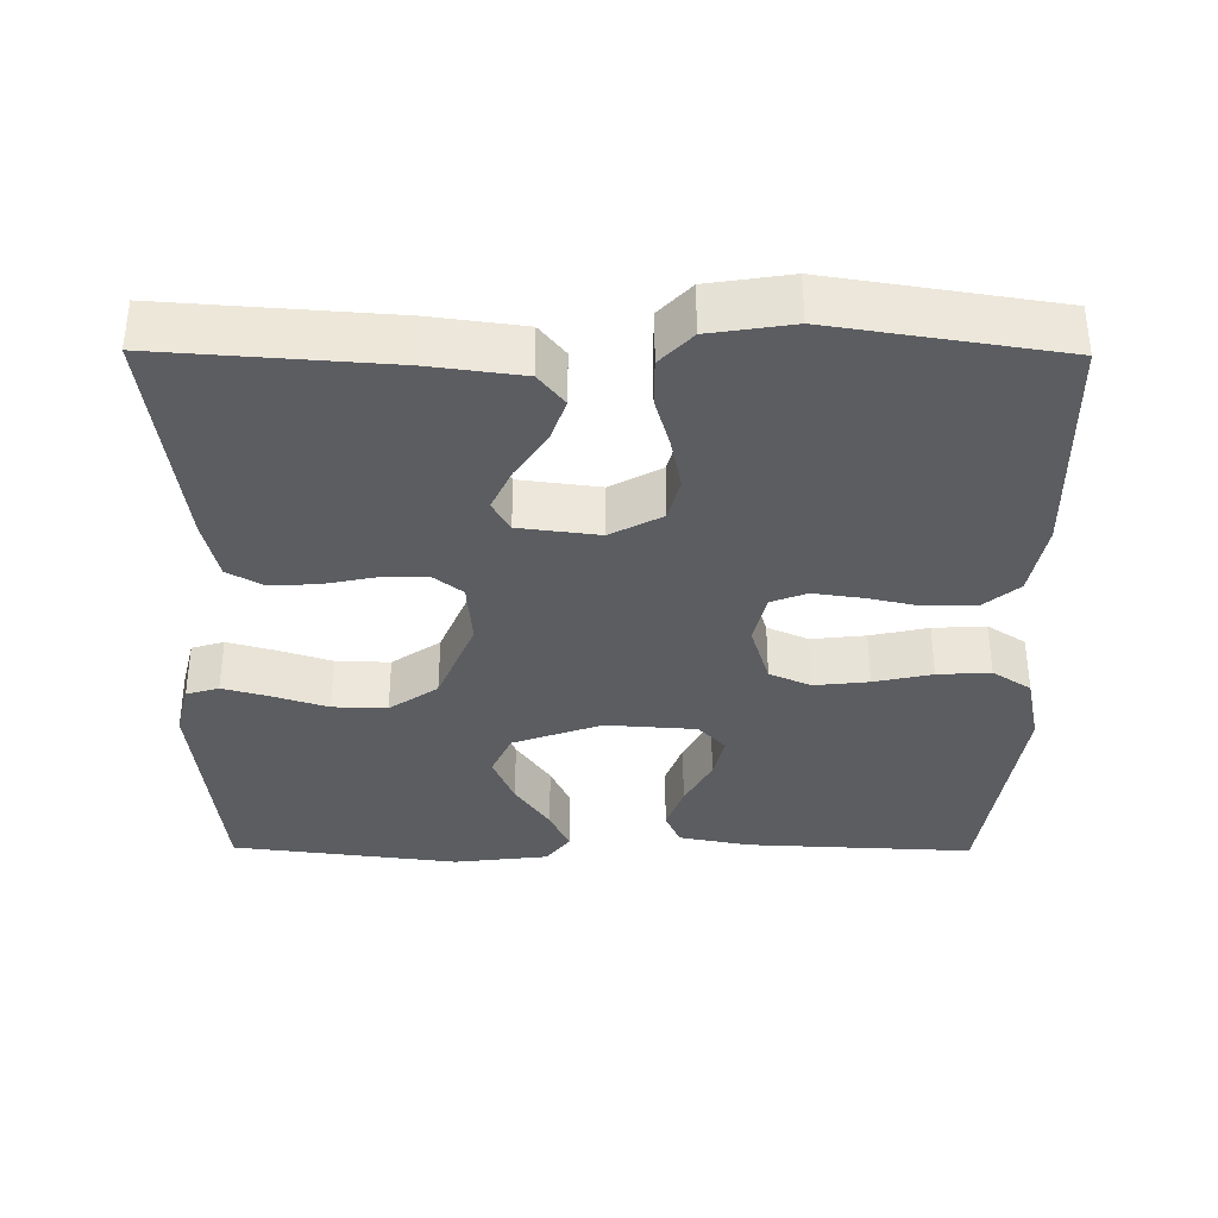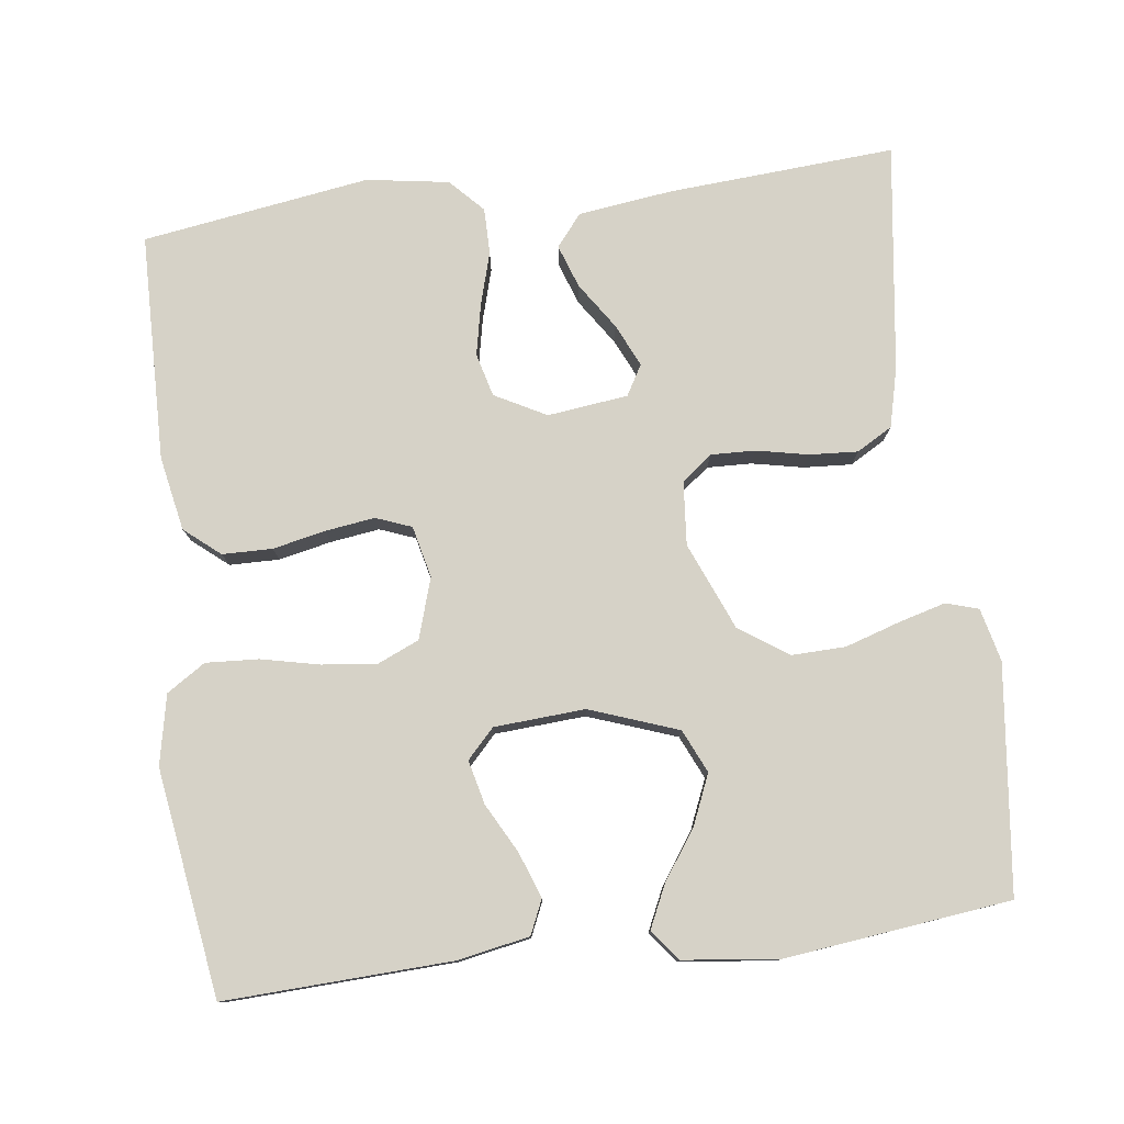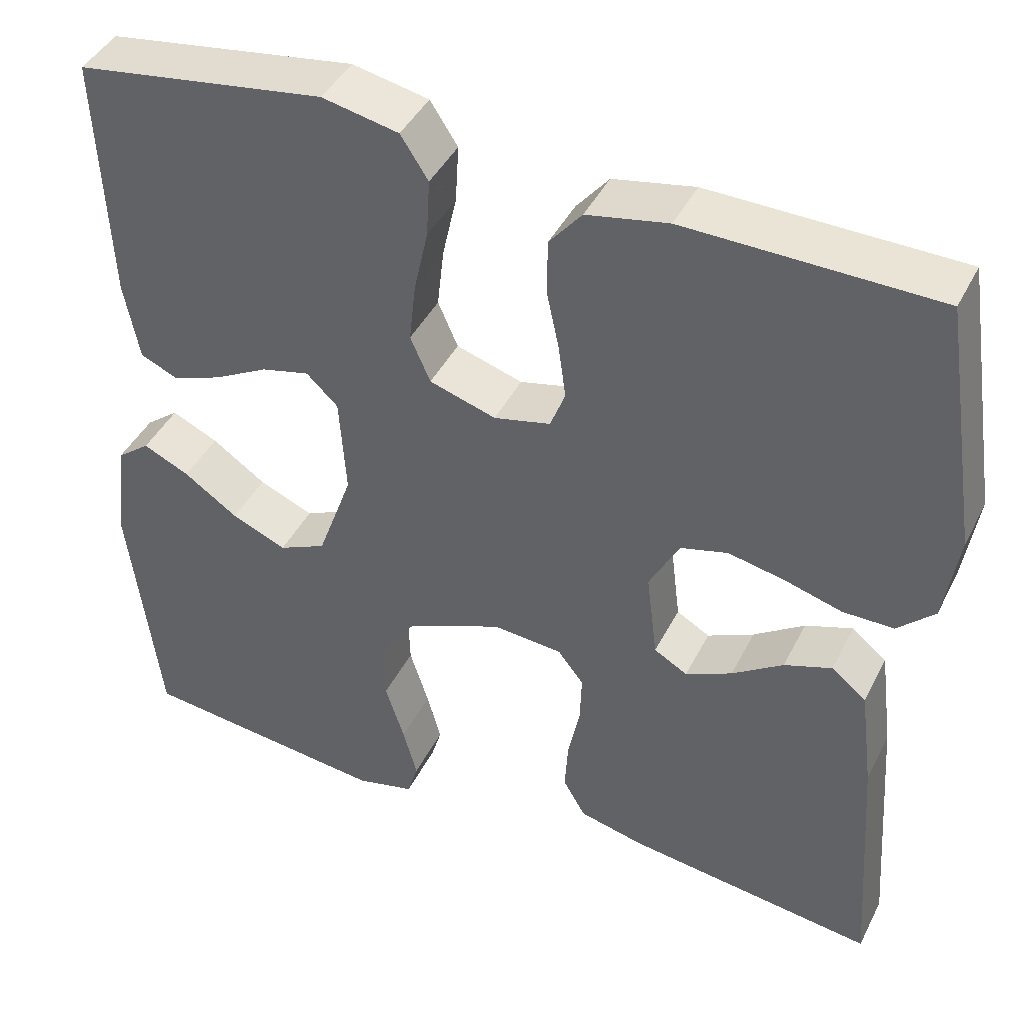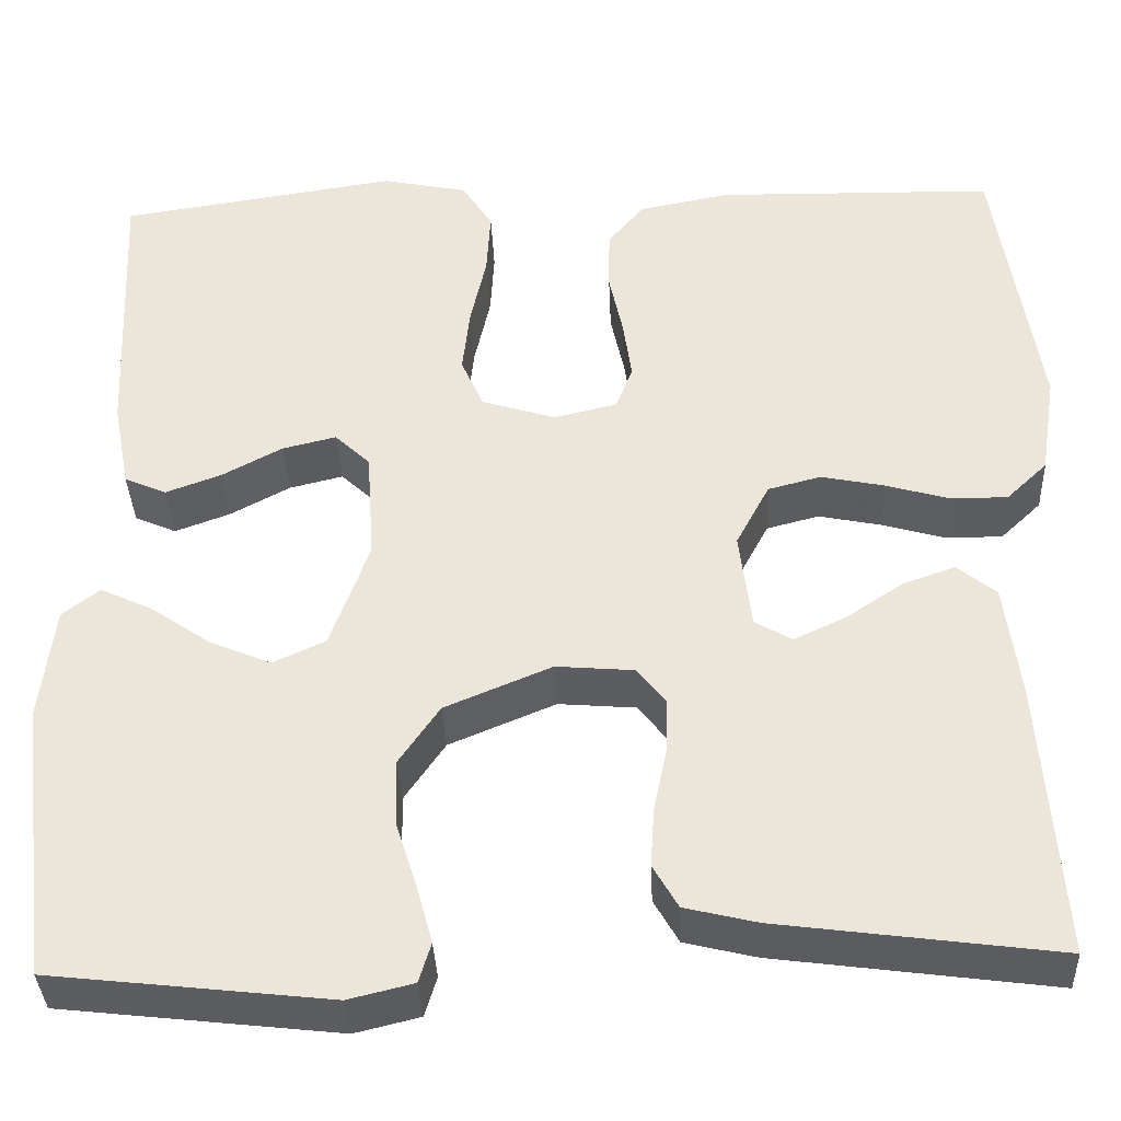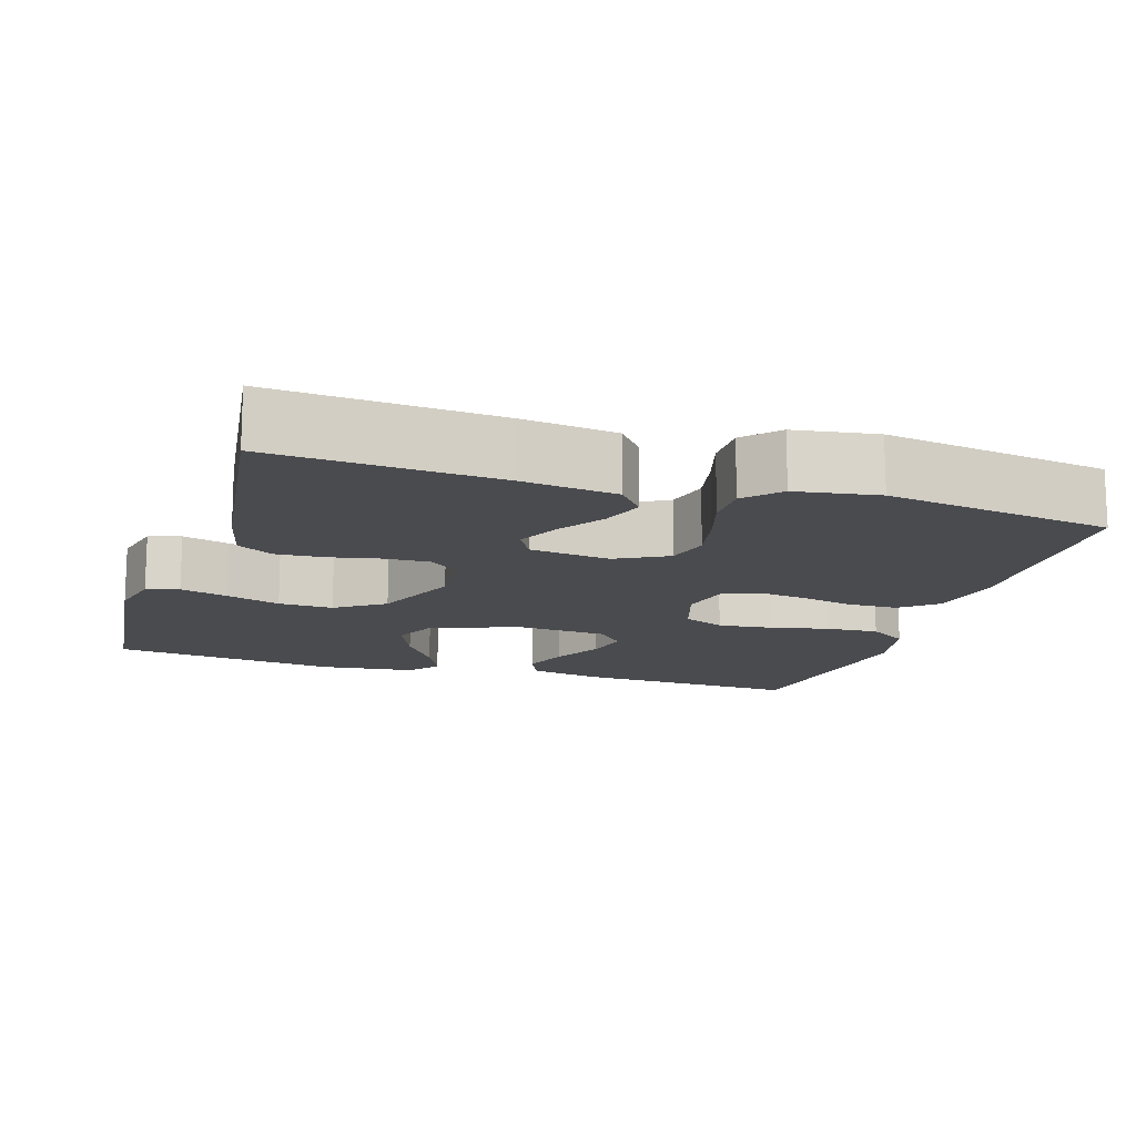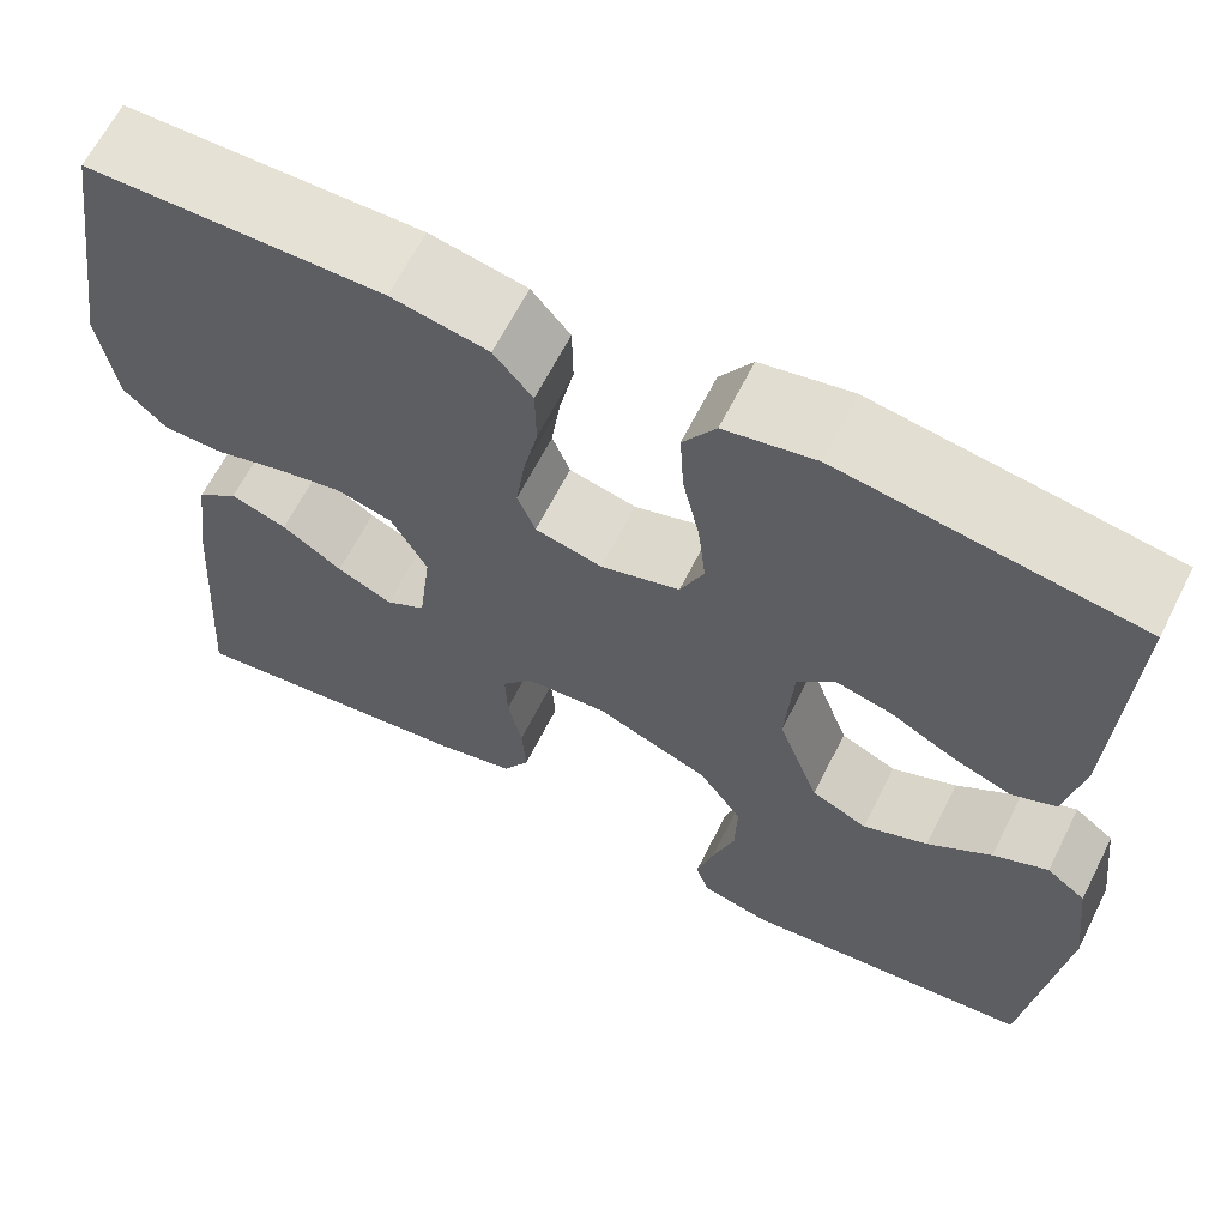
<metadata>
{"format":"obj","ext":"obj","renderer":"f3d","projection":"perspective","resolution":1024,"background":"white","views":[{"elev":-36.2,"azim":-90.5,"up":"+Y"},{"elev":78.6,"azim":82.8,"up":"+Y"},{"elev":42.6,"azim":-154.8,"up":"+Z"},{"elev":-36.5,"azim":-177.6,"up":"+Z"},{"elev":-14.3,"azim":-107.4,"up":"+Y"},{"elev":64.4,"azim":26.7,"up":"+Z"}]}
</metadata>
<code>
v 0.5 0.07 0.5
v 0.487 0.07 0.2
v 0.469 0.07 0.105
v 0.424 0.07 0.085
v 0.364 0.07 0.107
v 0.299 0.07 0.142
v 0.241 0.07 0.156
v 0.203 0.07 0.12
v 0.195 0.07 0
v 0.237 0.07 -0.117
v 0.294 0.07 -0.143
v 0.36 0.07 -0.115
v 0.425 0.07 -0.07
v 0.481 0.07 -0.044
v 0.521 0.07 -0.075
v 0.536 0.07 -0.2
v 0.5 0.07 -0.5
v 0.2 0.07 -0.534
v 0.13 0.07 -0.517
v 0.117 0.07 -0.474
v 0.134 0.07 -0.412
v 0.157 0.07 -0.34
v 0.159 0.07 -0.268
v 0.115 0.07 -0.204
v 0 0.07 -0.156
v -0.084 0.07 -0.163
v -0.115 0.07 -0.203
v -0.113 0.07 -0.262
v -0.099 0.07 -0.33
v -0.095 0.07 -0.394
v -0.122 0.07 -0.441
v -0.2 0.07 -0.46
v -0.5 0.07 -0.5
v -0.479 0.07 -0.2
v -0.463 0.07 -0.076
v -0.421 0.07 -0.042
v -0.364 0.07 -0.062
v -0.303 0.07 -0.103
v -0.247 0.07 -0.129
v -0.207 0.07 -0.106
v -0.194 0.07 0
v -0.23 0.07 0.068
v -0.287 0.07 0.083
v -0.355 0.07 0.069
v -0.424 0.07 0.049
v -0.485 0.07 0.049
v -0.529 0.07 0.091
v -0.546 0.07 0.2
v -0.5 0.07 0.5
v -0.2 0.07 0.506
v -0.102 0.07 0.487
v -0.063 0.07 0.44
v -0.062 0.07 0.374
v -0.077 0.07 0.304
v -0.086 0.07 0.239
v -0.068 0.07 0.192
v 0 0.07 0.176
v 0.08 0.07 0.201
v 0.104 0.07 0.256
v 0.096 0.07 0.328
v 0.079 0.07 0.405
v 0.075 0.07 0.475
v 0.108 0.07 0.526
v 0.2 0.07 0.545
v 0.5 0 0.5
v 0.487 0 0.2
v 0.469 0 0.105
v 0.424 0 0.085
v 0.364 0 0.107
v 0.299 0 0.142
v 0.241 0 0.156
v 0.203 0 0.12
v 0.195 0 0
v 0.237 0 -0.117
v 0.294 0 -0.143
v 0.36 0 -0.115
v 0.425 0 -0.07
v 0.481 0 -0.044
v 0.521 0 -0.075
v 0.536 0 -0.2
v 0.5 0 -0.5
v 0.2 0 -0.534
v 0.13 0 -0.517
v 0.117 0 -0.474
v 0.134 0 -0.412
v 0.157 0 -0.34
v 0.159 0 -0.268
v 0.115 0 -0.204
v 0 0 -0.156
v -0.084 0 -0.163
v -0.115 0 -0.203
v -0.113 0 -0.262
v -0.099 0 -0.33
v -0.095 0 -0.394
v -0.122 0 -0.441
v -0.2 0 -0.46
v -0.5 0 -0.5
v -0.479 0 -0.2
v -0.463 0 -0.076
v -0.421 0 -0.042
v -0.364 0 -0.062
v -0.303 0 -0.103
v -0.247 0 -0.129
v -0.207 0 -0.106
v -0.194 0 0
v -0.23 0 0.068
v -0.287 0 0.083
v -0.355 0 0.069
v -0.424 0 0.049
v -0.485 0 0.049
v -0.529 0 0.091
v -0.546 0 0.2
v -0.5 0 0.5
v -0.2 0 0.506
v -0.102 0 0.487
v -0.063 0 0.44
v -0.062 0 0.374
v -0.077 0 0.304
v -0.086 0 0.239
v -0.068 0 0.192
v 0 0 0.176
v 0.08 0 0.201
v 0.104 0 0.256
v 0.096 0 0.328
v 0.079 0 0.405
v 0.075 0 0.475
v 0.108 0 0.526
v 0.2 0 0.545
f 4 5 6
f 3 4 6
f 2 3 6
f 1 2 6
f 64 1 6
f 63 64 6
f 62 63 6
f 61 62 6
f 60 61 6
f 59 60 6 7
f 58 59 7 8
f 57 58 8 9
f 56 57 9 10
f 52 53 54
f 51 52 54
f 50 51 54
f 49 50 54
f 48 49 54
f 47 48 54
f 46 47 54
f 45 46 54
f 44 45 54
f 43 44 54 55
f 42 43 55 56
f 36 37 38
f 35 36 38
f 34 35 38
f 33 34 38
f 32 33 38
f 31 32 38
f 30 31 38
f 29 30 38
f 28 29 38
f 27 28 38 39
f 26 27 39 40
f 20 21 22
f 19 20 22
f 18 19 22
f 17 18 22
f 16 17 22
f 15 16 22
f 14 15 22
f 13 14 22
f 12 13 22
f 11 12 22 23
f 10 11 23 24
f 10 24 25
f 56 10 25
f 42 56 25
f 41 42 25
f 25 26 40 41
f 70 69 68
f 70 68 67
f 70 67 66
f 70 66 65
f 70 65 128
f 70 128 127
f 70 127 126
f 70 126 125
f 70 125 124
f 71 70 124 123
f 72 71 123 122
f 73 72 122 121
f 74 73 121 120
f 118 117 116
f 118 116 115
f 118 115 114
f 118 114 113
f 118 113 112
f 118 112 111
f 118 111 110
f 118 110 109
f 118 109 108
f 119 118 108 107
f 120 119 107 106
f 102 101 100
f 102 100 99
f 102 99 98
f 102 98 97
f 102 97 96
f 102 96 95
f 102 95 94
f 102 94 93
f 102 93 92
f 103 102 92 91
f 104 103 91 90
f 86 85 84
f 86 84 83
f 86 83 82
f 86 82 81
f 86 81 80
f 86 80 79
f 86 79 78
f 86 78 77
f 86 77 76
f 87 86 76 75
f 88 87 75 74
f 89 88 74
f 89 74 120
f 89 120 106
f 89 106 105
f 105 104 90 89
f 1 65 66 2
f 2 66 67 3
f 3 67 68 4
f 4 68 69 5
f 5 69 70 6
f 6 70 71 7
f 7 71 72 8
f 8 72 73 9
f 9 73 74 10
f 10 74 75 11
f 11 75 76 12
f 12 76 77 13
f 13 77 78 14
f 14 78 79 15
f 15 79 80 16
f 16 80 81 17
f 17 81 82 18
f 18 82 83 19
f 19 83 84 20
f 20 84 85 21
f 21 85 86 22
f 22 86 87 23
f 23 87 88 24
f 24 88 89 25
f 25 89 90 26
f 26 90 91 27
f 27 91 92 28
f 28 92 93 29
f 29 93 94 30
f 30 94 95 31
f 31 95 96 32
f 32 96 97 33
f 33 97 98 34
f 34 98 99 35
f 35 99 100 36
f 36 100 101 37
f 37 101 102 38
f 38 102 103 39
f 39 103 104 40
f 40 104 105 41
f 41 105 106 42
f 42 106 107 43
f 43 107 108 44
f 44 108 109 45
f 45 109 110 46
f 46 110 111 47
f 47 111 112 48
f 48 112 113 49
f 49 113 114 50
f 50 114 115 51
f 51 115 116 52
f 52 116 117 53
f 53 117 118 54
f 54 118 119 55
f 55 119 120 56
f 56 120 121 57
f 57 121 122 58
f 58 122 123 59
f 59 123 124 60
f 60 124 125 61
f 61 125 126 62
f 62 126 127 63
f 63 127 128 64
f 64 128 65 1

</code>
